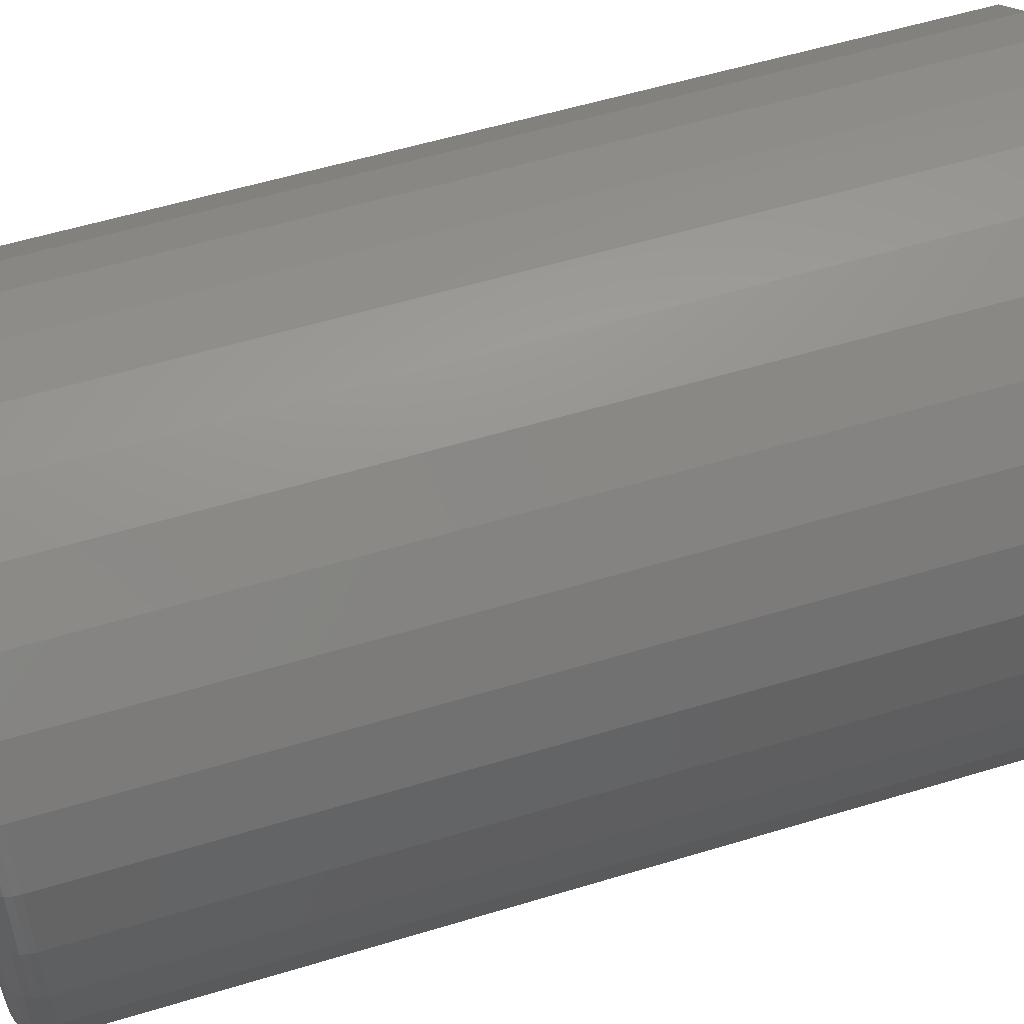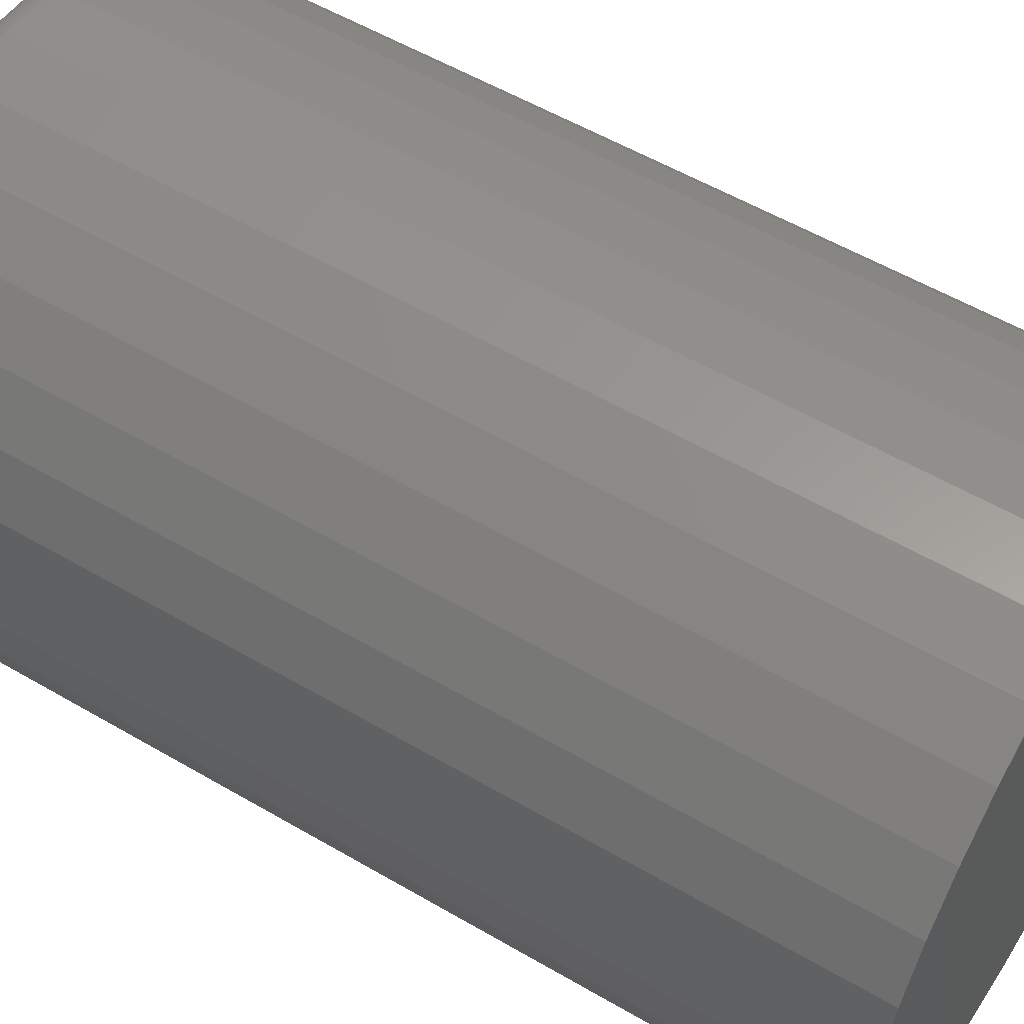
<metadata>
{"format":"stl","ext":"stl","renderer":"f3d","projection":"perspective","resolution":1024,"background":"white","views":[{"elev":55.5,"azim":-107.8,"up":"+Z"},{"elev":55.3,"azim":-58.3,"up":"+Z"}]}
</metadata>
<code>
# stl→obj: 320 verts, 636 faces
v 0.5935 1.449e-16 0.07138
v 0.6059 1.462e-16 0.07016
v 0.5811 1.434e-16 0.07016
v 0.5693 1.419e-16 0.06656
v 0.6177 1.473e-16 0.06656
v 0.5583 1.404e-16 0.06071
v 0.6287 1.482e-16 0.06071
v 0.5487 1.389e-16 0.05283
v 0.6383 1.488e-16 0.05283
v 0.5409 1.375e-16 0.04324
v 0.6462 1.492e-16 0.04324
v 0.6383 1.439e-16 -0.03672
v 0.5487 1.339e-16 -0.03672
v 0.6462 1.453e-16 -0.02712
v 0.5583 1.345e-16 -0.04459
v 0.6287 1.423e-16 -0.04459
v 0.5693 1.354e-16 -0.05044
v 0.6177 1.408e-16 -0.05044
v 0.5811 1.365e-16 -0.05405
v 0.6059 1.393e-16 -0.05405
v 0.5935 1.379e-16 -0.05526
v 0.5409 1.336e-16 -0.02712
v 0.535 1.335e-16 -0.01617
v 0.652 1.465e-16 -0.01617
v 0.5314 1.338e-16 -0.004294
v 0.6556 1.476e-16 -0.004294
v 0.5302 1.343e-16 0.008059
v 0.6568 1.484e-16 0.008059
v 0.5314 1.352e-16 0.02041
v 0.6556 1.489e-16 0.02041
v 0.535 1.362e-16 0.03229
v 0.652 1.492e-16 0.03229
v 0.6646 -0.007812 0.008059
v 0.6646 -0.2266 0.008059
v 0.6633 -0.007812 -0.005819
v 0.6633 -0.2266 -0.005819
v 0.6592 -0.007812 -0.01916
v 0.6592 -0.2266 -0.01916
v 0.6526 -0.007812 -0.03146
v 0.6526 -0.2266 -0.03146
v 0.6438 -0.007812 -0.04224
v 0.6438 -0.2266 -0.04224
v 0.633 -0.007812 -0.05109
v 0.633 -0.2266 -0.05109
v 0.6207 -0.007812 -0.05766
v 0.6207 -0.2266 -0.05766
v 0.6074 -0.007812 -0.06171
v 0.6074 -0.2266 -0.06171
v 0.5935 -0.007812 -0.06308
v 0.5935 -0.2266 -0.06308
v 0.5796 -0.007812 -0.06171
v 0.5796 -0.2266 -0.06171
v 0.5663 -0.007812 -0.05766
v 0.5663 -0.2266 -0.05766
v 0.554 -0.007812 -0.05109
v 0.554 -0.2266 -0.05109
v 0.5432 -0.007812 -0.04224
v 0.5432 -0.2266 -0.04224
v 0.5344 -0.007812 -0.03146
v 0.5344 -0.2266 -0.03146
v 0.5278 -0.007812 -0.01916
v 0.5278 -0.2266 -0.01916
v 0.5237 -0.007812 -0.005819
v 0.5237 -0.2266 -0.005819
v 0.5224 -0.007812 0.008059
v 0.5224 -0.2266 0.008059
v 0.5237 -0.007812 0.02194
v 0.5237 -0.2266 0.02194
v 0.5278 -0.007812 0.03528
v 0.5278 -0.2266 0.03528
v 0.5344 -0.007812 0.04758
v 0.5344 -0.2266 0.04758
v 0.5432 -0.007812 0.05836
v 0.5432 -0.2266 0.05836
v 0.554 -0.007812 0.06721
v 0.554 -0.2266 0.06721
v 0.5663 -0.007812 0.07378
v 0.5663 -0.2266 0.07378
v 0.5796 -0.007812 0.07783
v 0.5796 -0.2266 0.07783
v 0.5935 -0.007812 0.07919
v 0.5935 -0.2266 0.07919
v 0.6074 -0.007812 0.07783
v 0.6074 -0.2266 0.07783
v 0.6207 -0.007812 0.07378
v 0.6207 -0.2266 0.07378
v 0.633 -0.007812 0.06721
v 0.633 -0.2266 0.06721
v 0.6438 -0.007812 0.05836
v 0.6438 -0.2266 0.05836
v 0.6526 -0.007812 0.04758
v 0.6526 -0.2266 0.04758
v 0.6592 -0.007812 0.03528
v 0.6592 -0.2266 0.03528
v 0.6633 -0.007812 0.02194
v 0.6633 -0.2266 0.02194
v 0.5225 -0.006288 0.008059
v 0.5239 -0.006288 0.02191
v 0.523 -0.004823 0.008059
v 0.5243 -0.004823 0.02182
v 0.5237 -0.003472 0.008059
v 0.525 -0.003472 0.02168
v 0.5247 -0.002288 0.008059
v 0.526 -0.002288 0.02149
v 0.5258 -0.001317 0.008059
v 0.5271 -0.001317 0.02126
v 0.5272 -0.0005947 0.008059
v 0.5285 -0.0005947 0.021
v 0.5287 -0.0001501 0.008059
v 0.5299 -0.0001501 0.02071
v 0.6631 -0.006288 0.02191
v 0.6645 -0.006288 0.008059
v 0.6627 -0.004823 0.02182
v 0.664 -0.004823 0.008059
v 0.662 -0.003472 0.02168
v 0.6633 -0.003472 0.008059
v 0.661 -0.002288 0.02149
v 0.6623 -0.002288 0.008059
v 0.6599 -0.001317 0.02126
v 0.6612 -0.001317 0.008059
v 0.6585 -0.0005947 0.021
v 0.6598 -0.0005947 0.008059
v 0.6571 -0.0001501 0.02071
v 0.6583 -0.0001501 0.008059
v 0.6591 -0.006288 0.03522
v 0.6587 -0.004823 0.03505
v 0.658 -0.003472 0.03478
v 0.6571 -0.002288 0.03441
v 0.656 -0.001317 0.03395
v 0.6548 -0.0005947 0.03344
v 0.6534 -0.0001501 0.03287
v 0.6525 -0.006288 0.0475
v 0.6522 -0.004823 0.04725
v 0.6516 -0.003472 0.04685
v 0.6507 -0.002288 0.04631
v 0.6498 -0.001317 0.04565
v 0.6486 -0.0005947 0.0449
v 0.6474 -0.0001501 0.04409
v 0.6437 -0.006288 0.05825
v 0.6434 -0.004823 0.05794
v 0.6429 -0.003472 0.05743
v 0.6422 -0.002288 0.05674
v 0.6413 -0.001317 0.0559
v 0.6404 -0.0005947 0.05495
v 0.6394 -0.0001501 0.05391
v 0.6329 -0.006288 0.06708
v 0.6327 -0.004823 0.06671
v 0.6323 -0.003472 0.06611
v 0.6318 -0.002288 0.0653
v 0.6311 -0.001317 0.06432
v 0.6303 -0.0005947 0.0632
v 0.6295 -0.0001501 0.06198
v 0.6207 -0.006288 0.07364
v 0.6205 -0.004823 0.07323
v 0.6202 -0.003472 0.07256
v 0.6198 -0.002288 0.07167
v 0.6194 -0.001317 0.07057
v 0.6189 -0.0005947 0.06932
v 0.6183 -0.0001501 0.06797
v 0.6074 -0.006288 0.07768
v 0.6073 -0.004823 0.07724
v 0.6071 -0.003472 0.07654
v 0.6069 -0.002288 0.07558
v 0.6067 -0.001317 0.07442
v 0.6064 -0.0005947 0.0731
v 0.6062 -0.0001501 0.07166
v 0.5935 -0.006288 0.07904
v 0.5935 -0.004823 0.0786
v 0.5935 -0.003472 0.07788
v 0.5935 -0.002288 0.07691
v 0.5935 -0.001317 0.07572
v 0.5935 -0.0005947 0.07437
v 0.5935 -0.0001501 0.07291
v 0.5797 -0.006288 0.07768
v 0.5797 -0.004823 0.07724
v 0.5799 -0.003472 0.07654
v 0.5801 -0.002288 0.07558
v 0.5803 -0.001317 0.07442
v 0.5806 -0.0005947 0.0731
v 0.5809 -0.0001501 0.07166
v 0.5663 -0.006288 0.07364
v 0.5665 -0.004823 0.07323
v 0.5668 -0.003472 0.07256
v 0.5672 -0.002288 0.07167
v 0.5676 -0.001317 0.07057
v 0.5681 -0.0005947 0.06932
v 0.5687 -0.0001501 0.06797
v 0.5541 -0.006288 0.06708
v 0.5543 -0.004823 0.06671
v 0.5547 -0.003472 0.06611
v 0.5553 -0.002288 0.0653
v 0.5559 -0.001317 0.06432
v 0.5567 -0.0005947 0.0632
v 0.5575 -0.0001501 0.06198
v 0.5433 -0.006288 0.05825
v 0.5436 -0.004823 0.05794
v 0.5441 -0.003472 0.05743
v 0.5448 -0.002288 0.05674
v 0.5457 -0.001317 0.0559
v 0.5466 -0.0005947 0.05495
v 0.5476 -0.0001501 0.05391
v 0.5345 -0.006288 0.0475
v 0.5349 -0.004823 0.04725
v 0.5355 -0.003472 0.04685
v 0.5363 -0.002288 0.04631
v 0.5372 -0.001317 0.04565
v 0.5384 -0.0005947 0.0449
v 0.5396 -0.0001501 0.04409
v 0.5279 -0.006288 0.03522
v 0.5283 -0.004823 0.03505
v 0.529 -0.003472 0.03478
v 0.5299 -0.002288 0.03441
v 0.531 -0.001317 0.03395
v 0.5322 -0.0005947 0.03344
v 0.5336 -0.0001501 0.03287
v 0.6631 -0.006288 -0.005789
v 0.6627 -0.004823 -0.005702
v 0.662 -0.003472 -0.005562
v 0.661 -0.002288 -0.005372
v 0.6599 -0.001317 -0.005141
v 0.6585 -0.0005947 -0.004878
v 0.6571 -0.0001501 -0.004592
v 0.5239 -0.006288 -0.005789
v 0.5243 -0.004823 -0.005702
v 0.525 -0.003472 -0.005562
v 0.526 -0.002288 -0.005372
v 0.5271 -0.001317 -0.005141
v 0.5285 -0.0005947 -0.004878
v 0.5299 -0.0001501 -0.004592
v 0.5279 -0.006288 -0.01911
v 0.5283 -0.004823 -0.01894
v 0.529 -0.003472 -0.01866
v 0.5299 -0.002288 -0.01829
v 0.531 -0.001317 -0.01783
v 0.5322 -0.0005947 -0.01732
v 0.5336 -0.0001501 -0.01676
v 0.5345 -0.006288 -0.03138
v 0.5349 -0.004823 -0.03113
v 0.5355 -0.003472 -0.03073
v 0.5363 -0.002288 -0.03019
v 0.5372 -0.001317 -0.02953
v 0.5384 -0.0005947 -0.02878
v 0.5396 -0.0001501 -0.02797
v 0.5433 -0.006288 -0.04213
v 0.5436 -0.004823 -0.04182
v 0.5441 -0.003472 -0.04131
v 0.5448 -0.002288 -0.04062
v 0.5457 -0.001317 -0.03979
v 0.5466 -0.0005947 -0.03883
v 0.5476 -0.0001501 -0.03779
v 0.5541 -0.006288 -0.05096
v 0.5543 -0.004823 -0.05059
v 0.5547 -0.003472 -0.04999
v 0.5553 -0.002288 -0.04918
v 0.5559 -0.001317 -0.0482
v 0.5567 -0.0005947 -0.04708
v 0.5575 -0.0001501 -0.04586
v 0.5663 -0.006288 -0.05752
v 0.5665 -0.004823 -0.05711
v 0.5668 -0.003472 -0.05644
v 0.5672 -0.002288 -0.05555
v 0.5676 -0.001317 -0.05445
v 0.5681 -0.0005947 -0.05321
v 0.5687 -0.0001501 -0.05185
v 0.5797 -0.006288 -0.06156
v 0.5797 -0.004823 -0.06113
v 0.5799 -0.003472 -0.06042
v 0.5801 -0.002288 -0.05946
v 0.5803 -0.001317 -0.0583
v 0.5806 -0.0005947 -0.05698
v 0.5809 -0.0001501 -0.05554
v 0.5935 -0.006288 -0.06293
v 0.5935 -0.004823 -0.06248
v 0.5935 -0.003472 -0.06176
v 0.5935 -0.002288 -0.06079
v 0.5935 -0.001317 -0.0596
v 0.5935 -0.0005947 -0.05825
v 0.5935 -0.0001501 -0.05679
v 0.6074 -0.006288 -0.06156
v 0.6073 -0.004823 -0.06113
v 0.6071 -0.003472 -0.06042
v 0.6069 -0.002288 -0.05946
v 0.6067 -0.001317 -0.0583
v 0.6064 -0.0005947 -0.05698
v 0.6062 -0.0001501 -0.05554
v 0.6207 -0.006288 -0.05752
v 0.6205 -0.004823 -0.05711
v 0.6202 -0.003472 -0.05644
v 0.6198 -0.002288 -0.05555
v 0.6194 -0.001317 -0.05445
v 0.6189 -0.0005947 -0.05321
v 0.6183 -0.0001501 -0.05185
v 0.6329 -0.006288 -0.05096
v 0.6327 -0.004823 -0.05059
v 0.6323 -0.003472 -0.04999
v 0.6318 -0.002288 -0.04918
v 0.6311 -0.001317 -0.0482
v 0.6303 -0.0005947 -0.04708
v 0.6295 -0.0001501 -0.04586
v 0.6437 -0.006288 -0.04213
v 0.6434 -0.004823 -0.04182
v 0.6429 -0.003472 -0.04131
v 0.6422 -0.002288 -0.04062
v 0.6413 -0.001317 -0.03979
v 0.6404 -0.0005947 -0.03883
v 0.6394 -0.0001501 -0.03779
v 0.6525 -0.006288 -0.03138
v 0.6522 -0.004823 -0.03113
v 0.6516 -0.003472 -0.03073
v 0.6507 -0.002288 -0.03019
v 0.6498 -0.001317 -0.02953
v 0.6486 -0.0005947 -0.02878
v 0.6474 -0.0001501 -0.02797
v 0.6591 -0.006288 -0.01911
v 0.6587 -0.004823 -0.01894
v 0.658 -0.003472 -0.01866
v 0.6571 -0.002288 -0.01829
v 0.656 -0.001317 -0.01783
v 0.6548 -0.0005947 -0.01732
v 0.6534 -0.0001501 -0.01676
f 1 2 3
f 4 3 2
f 5 4 2
f 6 4 5
f 7 6 5
f 8 6 7
f 9 8 7
f 10 8 9
f 11 10 9
f 12 13 14
f 15 13 12
f 16 15 12
f 17 15 16
f 18 17 16
f 19 17 18
f 20 19 18
f 21 19 20
f 13 22 14
f 14 22 23
f 14 23 24
f 24 23 25
f 24 25 26
f 26 25 27
f 26 27 28
f 28 27 29
f 28 29 30
f 30 29 31
f 30 31 32
f 32 31 10
f 32 10 11
f 33 34 35
f 35 34 36
f 35 36 37
f 37 36 38
f 37 38 39
f 39 38 40
f 39 40 41
f 41 40 42
f 41 42 43
f 43 42 44
f 43 44 45
f 45 44 46
f 45 46 47
f 47 46 48
f 47 48 49
f 49 48 50
f 49 50 51
f 51 50 52
f 51 52 53
f 53 52 54
f 53 54 55
f 55 54 56
f 55 56 57
f 57 56 58
f 57 58 59
f 59 58 60
f 59 60 61
f 61 60 62
f 61 62 63
f 63 62 64
f 63 64 65
f 65 64 66
f 65 66 67
f 67 66 68
f 67 68 69
f 69 68 70
f 69 70 71
f 71 70 72
f 71 72 73
f 73 72 74
f 73 74 75
f 75 74 76
f 75 76 77
f 77 76 78
f 77 78 79
f 79 78 80
f 79 80 81
f 81 80 82
f 81 82 83
f 83 82 84
f 83 84 85
f 85 84 86
f 85 86 87
f 87 86 88
f 87 88 89
f 89 88 90
f 89 90 91
f 91 90 92
f 91 92 93
f 93 92 94
f 93 94 95
f 95 94 96
f 95 96 33
f 33 96 34
f 65 67 97
f 97 67 98
f 97 98 99
f 99 98 100
f 99 100 101
f 101 100 102
f 101 102 103
f 103 102 104
f 103 104 105
f 105 104 106
f 105 106 107
f 107 106 108
f 107 108 109
f 109 108 110
f 109 110 27
f 27 110 29
f 95 33 111
f 111 33 112
f 111 112 113
f 113 112 114
f 113 114 115
f 115 114 116
f 115 116 117
f 117 116 118
f 117 118 119
f 119 118 120
f 119 120 121
f 121 120 122
f 121 122 123
f 123 122 124
f 123 124 30
f 30 124 28
f 93 95 125
f 125 95 111
f 125 111 126
f 126 111 113
f 126 113 127
f 127 113 115
f 127 115 128
f 128 115 117
f 128 117 129
f 129 117 119
f 129 119 130
f 130 119 121
f 130 121 131
f 131 121 123
f 131 123 32
f 32 123 30
f 91 93 132
f 132 93 125
f 132 125 133
f 133 125 126
f 133 126 134
f 134 126 127
f 134 127 135
f 135 127 128
f 135 128 136
f 136 128 129
f 136 129 137
f 137 129 130
f 137 130 138
f 138 130 131
f 138 131 11
f 11 131 32
f 89 91 139
f 139 91 132
f 139 132 140
f 140 132 133
f 140 133 141
f 141 133 134
f 141 134 142
f 142 134 135
f 142 135 143
f 143 135 136
f 143 136 144
f 144 136 137
f 144 137 145
f 145 137 138
f 145 138 9
f 9 138 11
f 87 89 146
f 146 89 139
f 146 139 147
f 147 139 140
f 147 140 148
f 148 140 141
f 148 141 149
f 149 141 142
f 149 142 150
f 150 142 143
f 150 143 151
f 151 143 144
f 151 144 152
f 152 144 145
f 152 145 7
f 7 145 9
f 85 87 153
f 153 87 146
f 153 146 154
f 154 146 147
f 154 147 155
f 155 147 148
f 155 148 156
f 156 148 149
f 156 149 157
f 157 149 150
f 157 150 158
f 158 150 151
f 158 151 159
f 159 151 152
f 159 152 5
f 5 152 7
f 83 85 160
f 160 85 153
f 160 153 161
f 161 153 154
f 161 154 162
f 162 154 155
f 162 155 163
f 163 155 156
f 163 156 164
f 164 156 157
f 164 157 165
f 165 157 158
f 165 158 166
f 166 158 159
f 166 159 2
f 2 159 5
f 81 83 167
f 167 83 160
f 167 160 168
f 168 160 161
f 168 161 169
f 169 161 162
f 169 162 170
f 170 162 163
f 170 163 171
f 171 163 164
f 171 164 172
f 172 164 165
f 172 165 173
f 173 165 166
f 173 166 1
f 1 166 2
f 79 81 174
f 174 81 167
f 174 167 175
f 175 167 168
f 175 168 176
f 176 168 169
f 176 169 177
f 177 169 170
f 177 170 178
f 178 170 171
f 178 171 179
f 179 171 172
f 179 172 180
f 180 172 173
f 180 173 3
f 3 173 1
f 77 79 181
f 181 79 174
f 181 174 182
f 182 174 175
f 182 175 183
f 183 175 176
f 183 176 184
f 184 176 177
f 184 177 185
f 185 177 178
f 185 178 186
f 186 178 179
f 186 179 187
f 187 179 180
f 187 180 4
f 4 180 3
f 75 77 188
f 188 77 181
f 188 181 189
f 189 181 182
f 189 182 190
f 190 182 183
f 190 183 191
f 191 183 184
f 191 184 192
f 192 184 185
f 192 185 193
f 193 185 186
f 193 186 194
f 194 186 187
f 194 187 6
f 6 187 4
f 73 75 195
f 195 75 188
f 195 188 196
f 196 188 189
f 196 189 197
f 197 189 190
f 197 190 198
f 198 190 191
f 198 191 199
f 199 191 192
f 199 192 200
f 200 192 193
f 200 193 201
f 201 193 194
f 201 194 8
f 8 194 6
f 71 73 202
f 202 73 195
f 202 195 203
f 203 195 196
f 203 196 204
f 204 196 197
f 204 197 205
f 205 197 198
f 205 198 206
f 206 198 199
f 206 199 207
f 207 199 200
f 207 200 208
f 208 200 201
f 208 201 10
f 10 201 8
f 69 71 209
f 209 71 202
f 209 202 210
f 210 202 203
f 210 203 211
f 211 203 204
f 211 204 212
f 212 204 205
f 212 205 213
f 213 205 206
f 213 206 214
f 214 206 207
f 214 207 215
f 215 207 208
f 215 208 31
f 31 208 10
f 67 69 98
f 98 69 209
f 98 209 100
f 100 209 210
f 100 210 102
f 102 210 211
f 102 211 104
f 104 211 212
f 104 212 106
f 106 212 213
f 106 213 108
f 108 213 214
f 108 214 110
f 110 214 215
f 110 215 29
f 29 215 31
f 33 35 112
f 112 35 216
f 112 216 114
f 114 216 217
f 114 217 116
f 116 217 218
f 116 218 118
f 118 218 219
f 118 219 120
f 120 219 220
f 120 220 122
f 122 220 221
f 122 221 124
f 124 221 222
f 124 222 28
f 28 222 26
f 63 65 223
f 223 65 97
f 223 97 224
f 224 97 99
f 224 99 225
f 225 99 101
f 225 101 226
f 226 101 103
f 226 103 227
f 227 103 105
f 227 105 228
f 228 105 107
f 228 107 229
f 229 107 109
f 229 109 25
f 25 109 27
f 61 63 230
f 230 63 223
f 230 223 231
f 231 223 224
f 231 224 232
f 232 224 225
f 232 225 233
f 233 225 226
f 233 226 234
f 234 226 227
f 234 227 235
f 235 227 228
f 235 228 236
f 236 228 229
f 236 229 23
f 23 229 25
f 59 61 237
f 237 61 230
f 237 230 238
f 238 230 231
f 238 231 239
f 239 231 232
f 239 232 240
f 240 232 233
f 240 233 241
f 241 233 234
f 241 234 242
f 242 234 235
f 242 235 243
f 243 235 236
f 243 236 22
f 22 236 23
f 57 59 244
f 244 59 237
f 244 237 245
f 245 237 238
f 245 238 246
f 246 238 239
f 246 239 247
f 247 239 240
f 247 240 248
f 248 240 241
f 248 241 249
f 249 241 242
f 249 242 250
f 250 242 243
f 250 243 13
f 13 243 22
f 55 57 251
f 251 57 244
f 251 244 252
f 252 244 245
f 252 245 253
f 253 245 246
f 253 246 254
f 254 246 247
f 254 247 255
f 255 247 248
f 255 248 256
f 256 248 249
f 256 249 257
f 257 249 250
f 257 250 15
f 15 250 13
f 53 55 258
f 258 55 251
f 258 251 259
f 259 251 252
f 259 252 260
f 260 252 253
f 260 253 261
f 261 253 254
f 261 254 262
f 262 254 255
f 262 255 263
f 263 255 256
f 263 256 264
f 264 256 257
f 264 257 17
f 17 257 15
f 51 53 265
f 265 53 258
f 265 258 266
f 266 258 259
f 266 259 267
f 267 259 260
f 267 260 268
f 268 260 261
f 268 261 269
f 269 261 262
f 269 262 270
f 270 262 263
f 270 263 271
f 271 263 264
f 271 264 19
f 19 264 17
f 49 51 272
f 272 51 265
f 272 265 273
f 273 265 266
f 273 266 274
f 274 266 267
f 274 267 275
f 275 267 268
f 275 268 276
f 276 268 269
f 276 269 277
f 277 269 270
f 277 270 278
f 278 270 271
f 278 271 21
f 21 271 19
f 47 49 279
f 279 49 272
f 279 272 280
f 280 272 273
f 280 273 281
f 281 273 274
f 281 274 282
f 282 274 275
f 282 275 283
f 283 275 276
f 283 276 284
f 284 276 277
f 284 277 285
f 285 277 278
f 285 278 20
f 20 278 21
f 45 47 286
f 286 47 279
f 286 279 287
f 287 279 280
f 287 280 288
f 288 280 281
f 288 281 289
f 289 281 282
f 289 282 290
f 290 282 283
f 290 283 291
f 291 283 284
f 291 284 292
f 292 284 285
f 292 285 18
f 18 285 20
f 43 45 293
f 293 45 286
f 293 286 294
f 294 286 287
f 294 287 295
f 295 287 288
f 295 288 296
f 296 288 289
f 296 289 297
f 297 289 290
f 297 290 298
f 298 290 291
f 298 291 299
f 299 291 292
f 299 292 16
f 16 292 18
f 41 43 300
f 300 43 293
f 300 293 301
f 301 293 294
f 301 294 302
f 302 294 295
f 302 295 303
f 303 295 296
f 303 296 304
f 304 296 297
f 304 297 305
f 305 297 298
f 305 298 306
f 306 298 299
f 306 299 12
f 12 299 16
f 39 41 307
f 307 41 300
f 307 300 308
f 308 300 301
f 308 301 309
f 309 301 302
f 309 302 310
f 310 302 303
f 310 303 311
f 311 303 304
f 311 304 312
f 312 304 305
f 312 305 313
f 313 305 306
f 313 306 14
f 14 306 12
f 37 39 314
f 314 39 307
f 314 307 315
f 315 307 308
f 315 308 316
f 316 308 309
f 316 309 317
f 317 309 310
f 317 310 318
f 318 310 311
f 318 311 319
f 319 311 312
f 319 312 320
f 320 312 313
f 320 313 24
f 24 313 14
f 35 37 216
f 216 37 314
f 216 314 217
f 217 314 315
f 217 315 218
f 218 315 316
f 218 316 219
f 219 316 317
f 219 317 220
f 220 317 318
f 220 318 221
f 221 318 319
f 221 319 222
f 222 319 320
f 222 320 26
f 26 320 24
f 80 84 82
f 84 80 78
f 84 78 86
f 86 78 76
f 86 76 88
f 88 76 74
f 88 74 90
f 90 74 72
f 90 72 92
f 40 58 42
f 42 58 56
f 42 56 44
f 44 56 54
f 44 54 46
f 46 54 52
f 46 52 48
f 48 52 50
f 92 72 94
f 94 72 70
f 94 70 96
f 96 70 68
f 96 68 34
f 34 68 66
f 34 66 36
f 36 66 64
f 36 64 38
f 38 64 62
f 38 62 40
f 40 62 60
f 40 60 58

</code>
